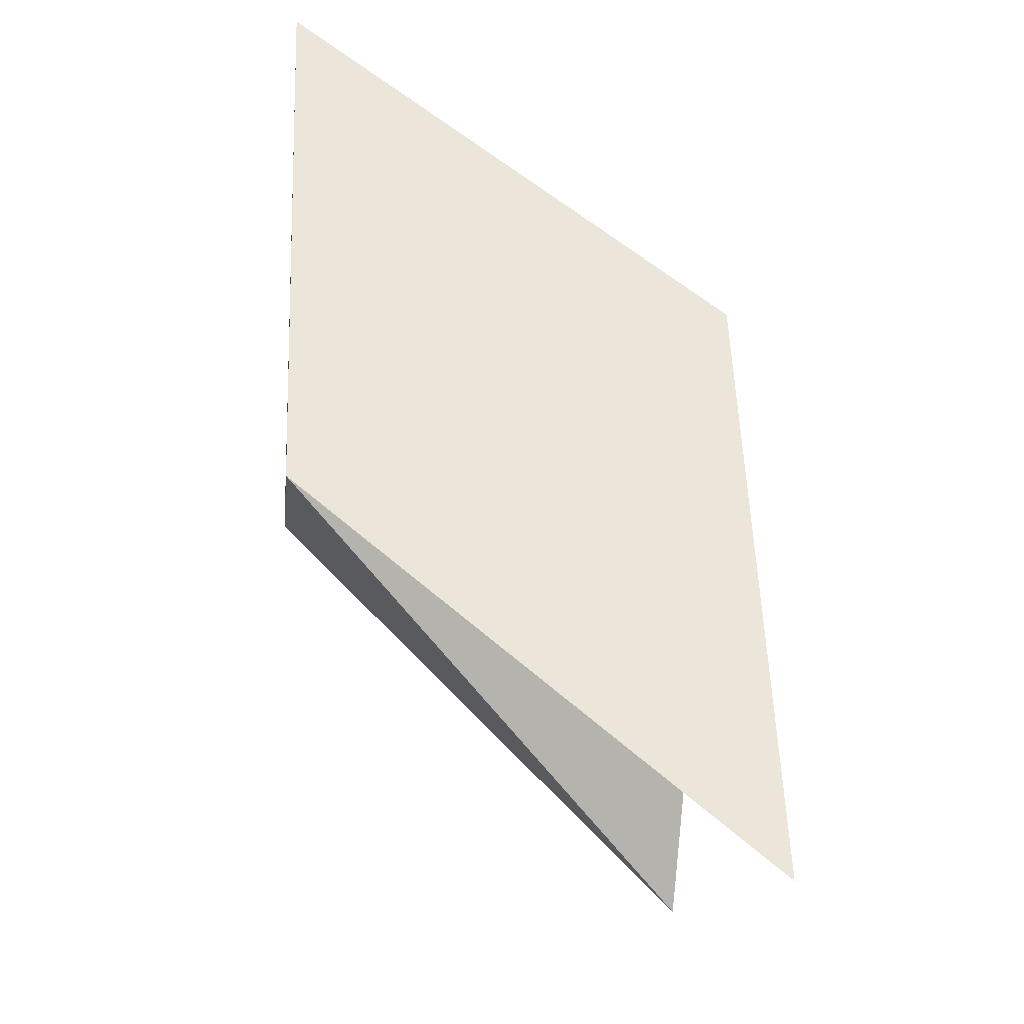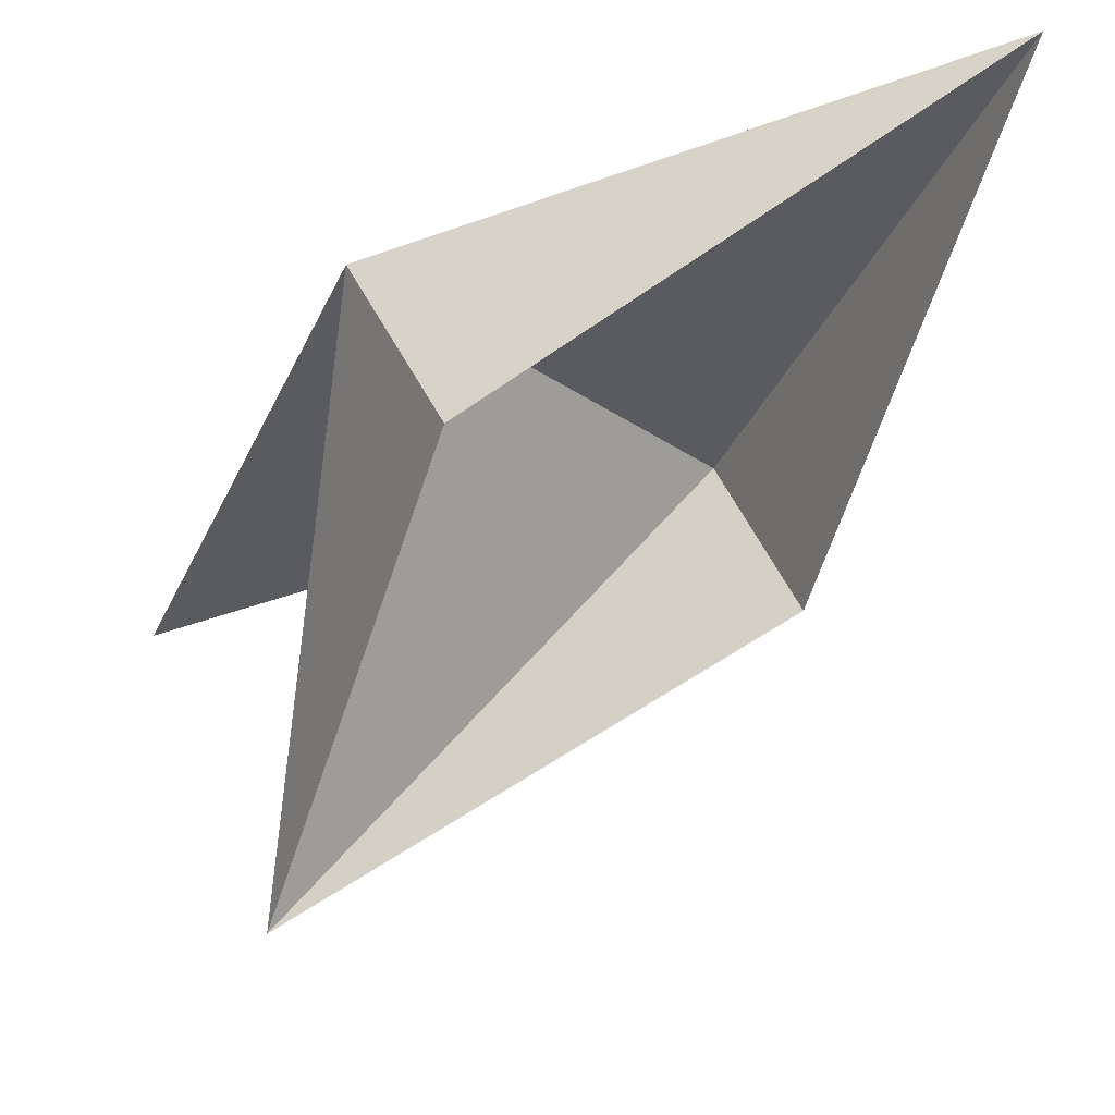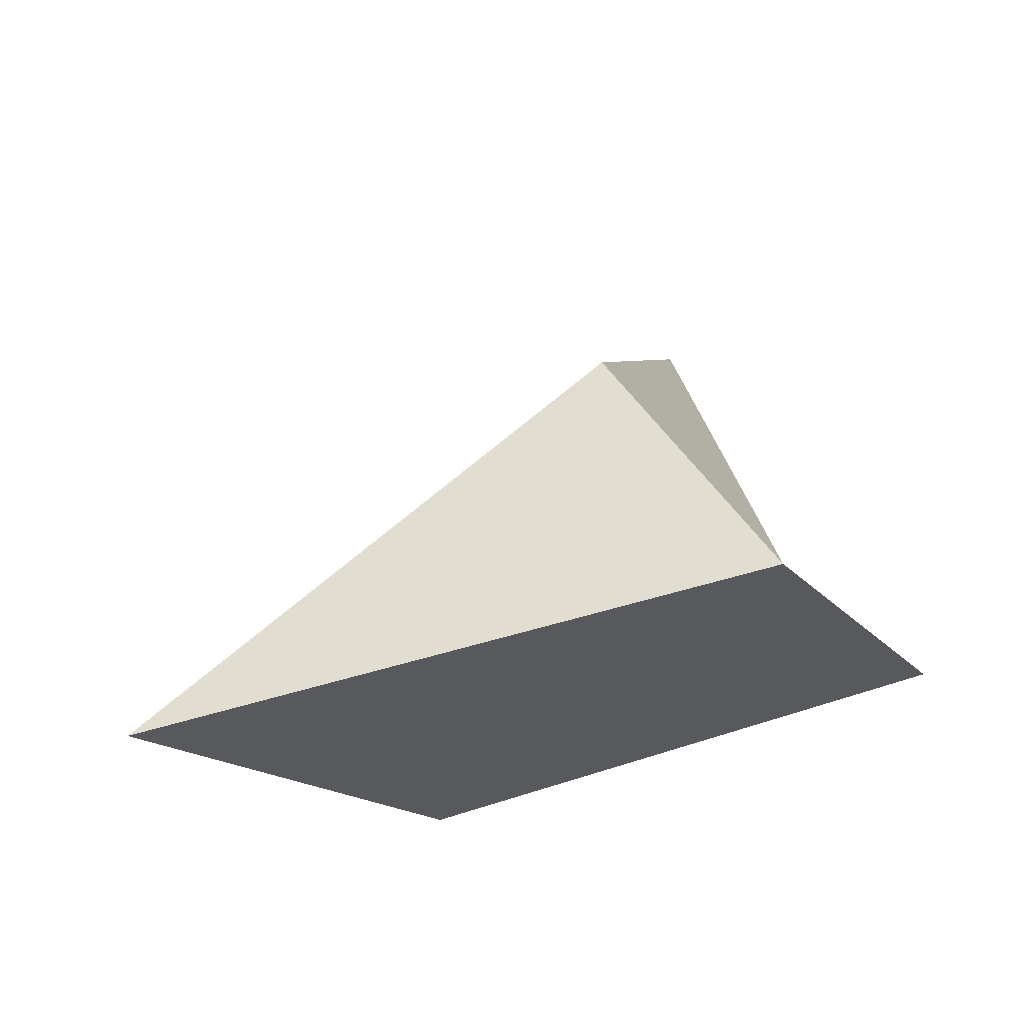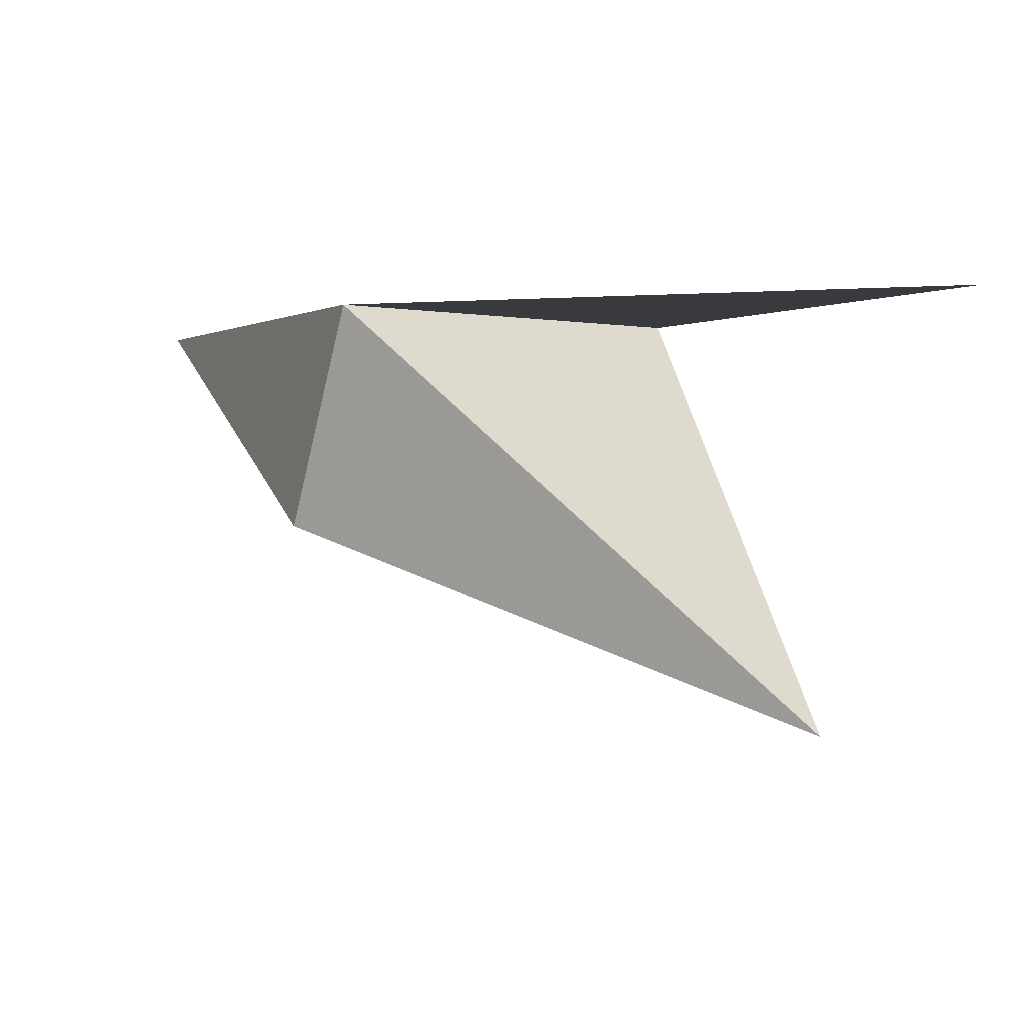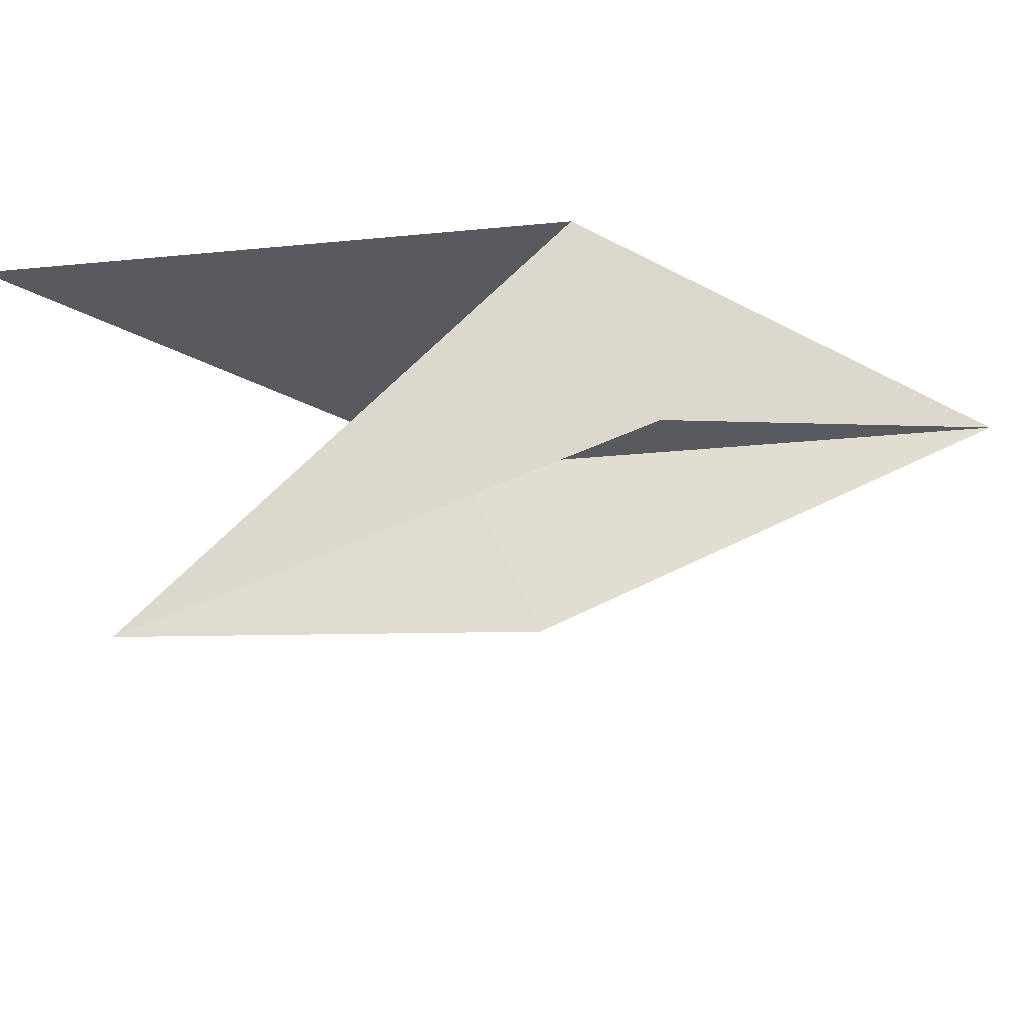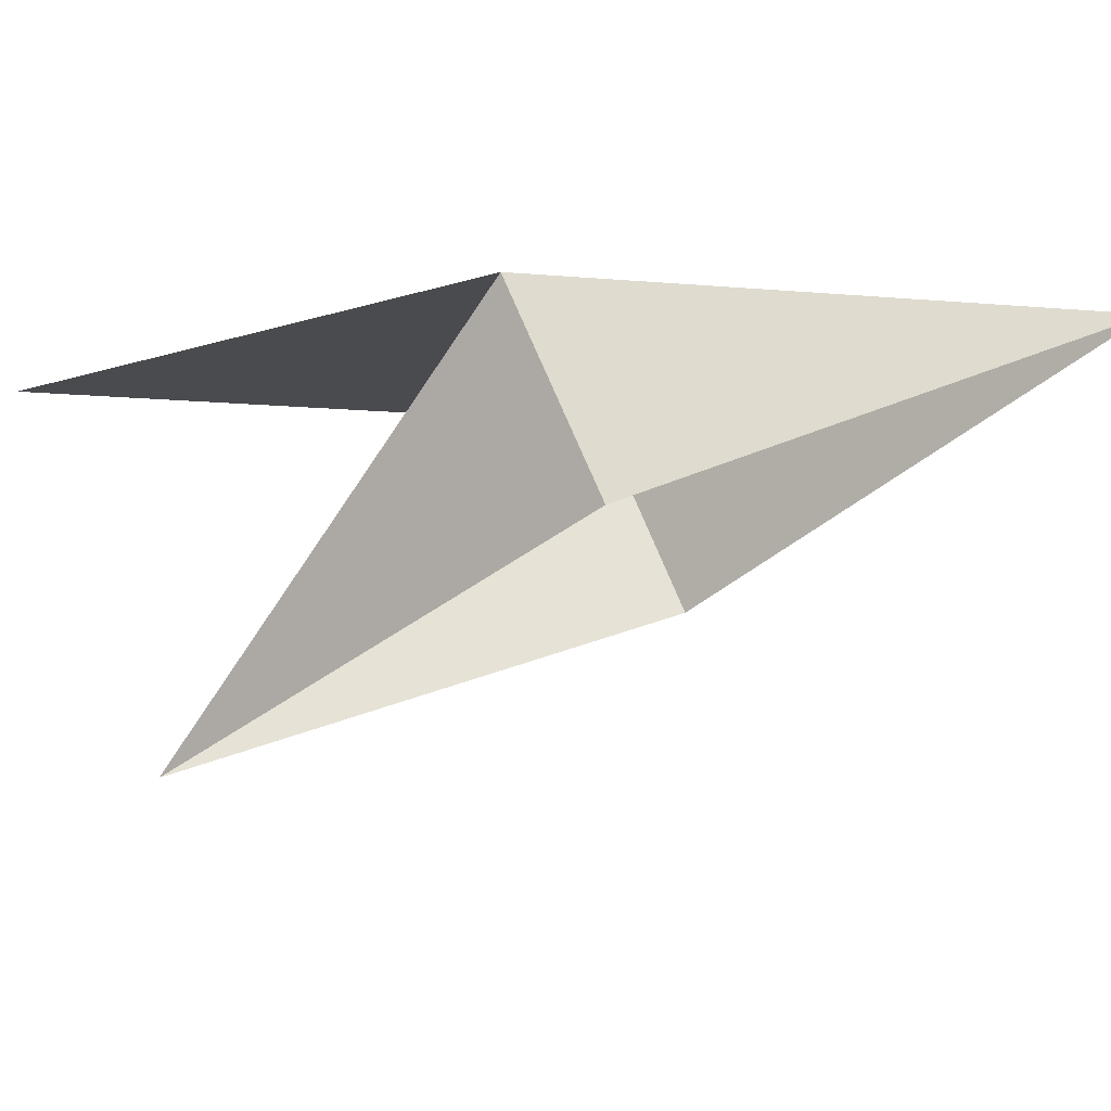
<metadata>
{"format":"obj","ext":"obj","renderer":"f3d","projection":"perspective","resolution":1024,"background":"white","views":[{"elev":55.5,"azim":20.3,"up":"+Z"},{"elev":56.1,"azim":175.7,"up":"+Y"},{"elev":67.2,"azim":-23.9,"up":"+Y"},{"elev":0.9,"azim":-1.0,"up":"+Z"},{"elev":-31.8,"azim":120.3,"up":"+Z"},{"elev":-13.9,"azim":147.0,"up":"+Z"}]}
</metadata>
<code>
v -6.455e-17 1.172 3.952e-33
v -7.547e-16 -1.421e-16 4.783e-32
v -1.172 6.049e-16 1.435e-16
v -8.882e-16 1.172 -1.435e-16
v -1.172 6.661e-16 1.435e-16
v 0.8284 -0.8284 1.875e-16
v -8.882e-16 1.172 -1.435e-16
v 0.8284 -0.8284 1.875e-16
v -2 2 9.861e-32
v 0 1.172 0
v -2 2 0
v 2.641e-17 -1.421e-16 0
v -1.172 -2.658e-16 1.435e-16
v -7.547e-16 -5.862e-16 7.172e-32
v -2 2 8.589e-32
v -1.172 1.11e-16 1.435e-16
v -2 2 0
v 0.8284 -0.8284 1.875e-16
v -1.421e-16 -6.397e-16 -1.26e-32
v -1.172 -3.763e-16 1.015e-16
v -2 2 3.464e-16
v 1.421e-16 6.397e-16 -3.721e-32
v -2 2 7.141e-32
v -1.283e-16 1.172 -1.015e-16
v -5.24e-16 1.306e-15 -1.155e-31
v -2.744e-16 1.172 -1.015e-16
v -1.172 1.542e-15 -4.202e-17
v -1.362 0.2642 -0.7617
v -1.172 1.554e-15 4.441e-16
v 0.4005 -0.4005 -1.433
v 0.4005 -0.4005 -1.433
v -1.172 1.554e-15 6.661e-16
v 1.11e-16 1.172 7.772e-16
v 0.4005 -0.4005 -1.433
v 3.886e-16 1.172 1.11e-15
v -0.2642 1.362 -0.7617
v -0.2642 1.362 -0.7617
v 4.996e-16 1.172 1.554e-15
v -2 2 2.887e-15
v -2 2 2.22e-16
v -1.172 -3.331e-16 0
v -1.362 0.2642 -0.7617
f 1 2 3
f 4 5 6
f 7 8 9
f 10 11 12
f 13 14 15
f 16 17 18
f 19 20 21
f 22 23 24
f 25 26 27
f 28 29 30
f 31 32 33
f 34 35 36
f 37 38 39
f 40 41 42

</code>
